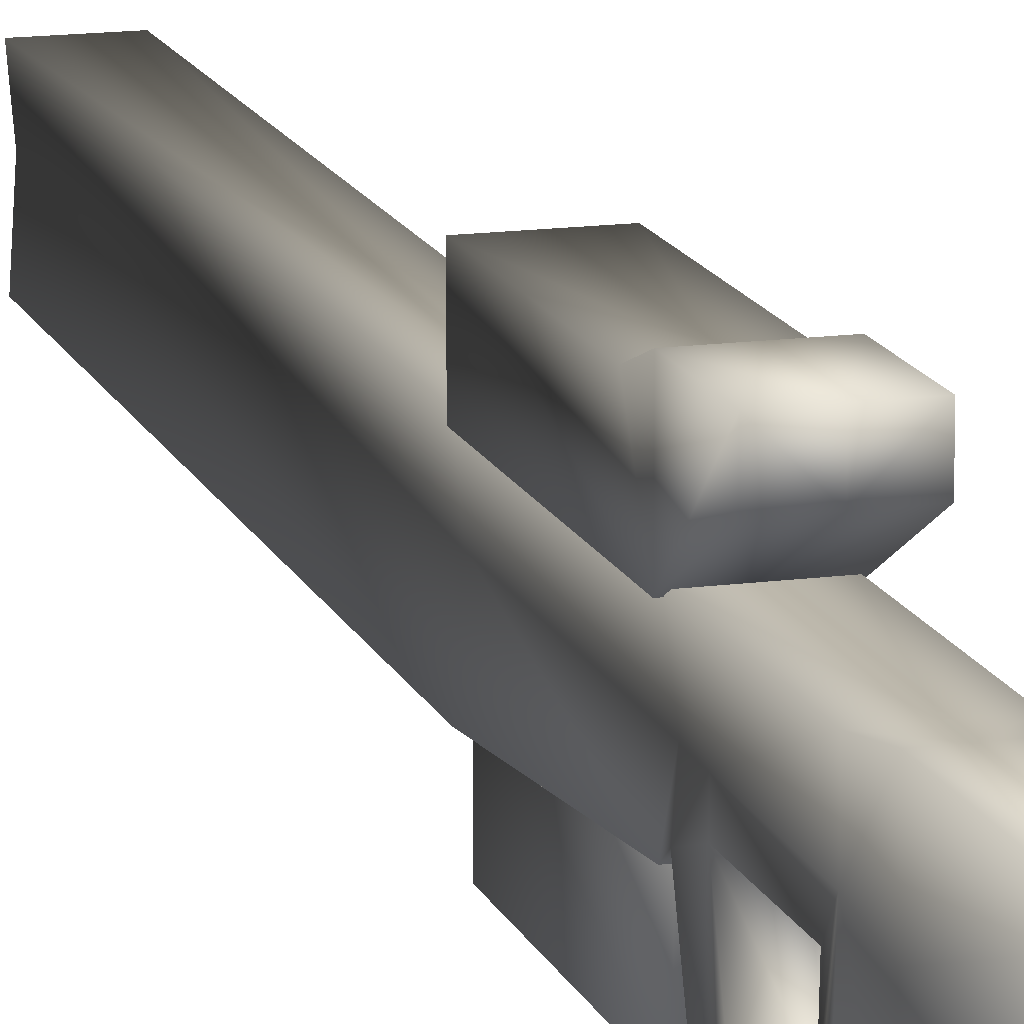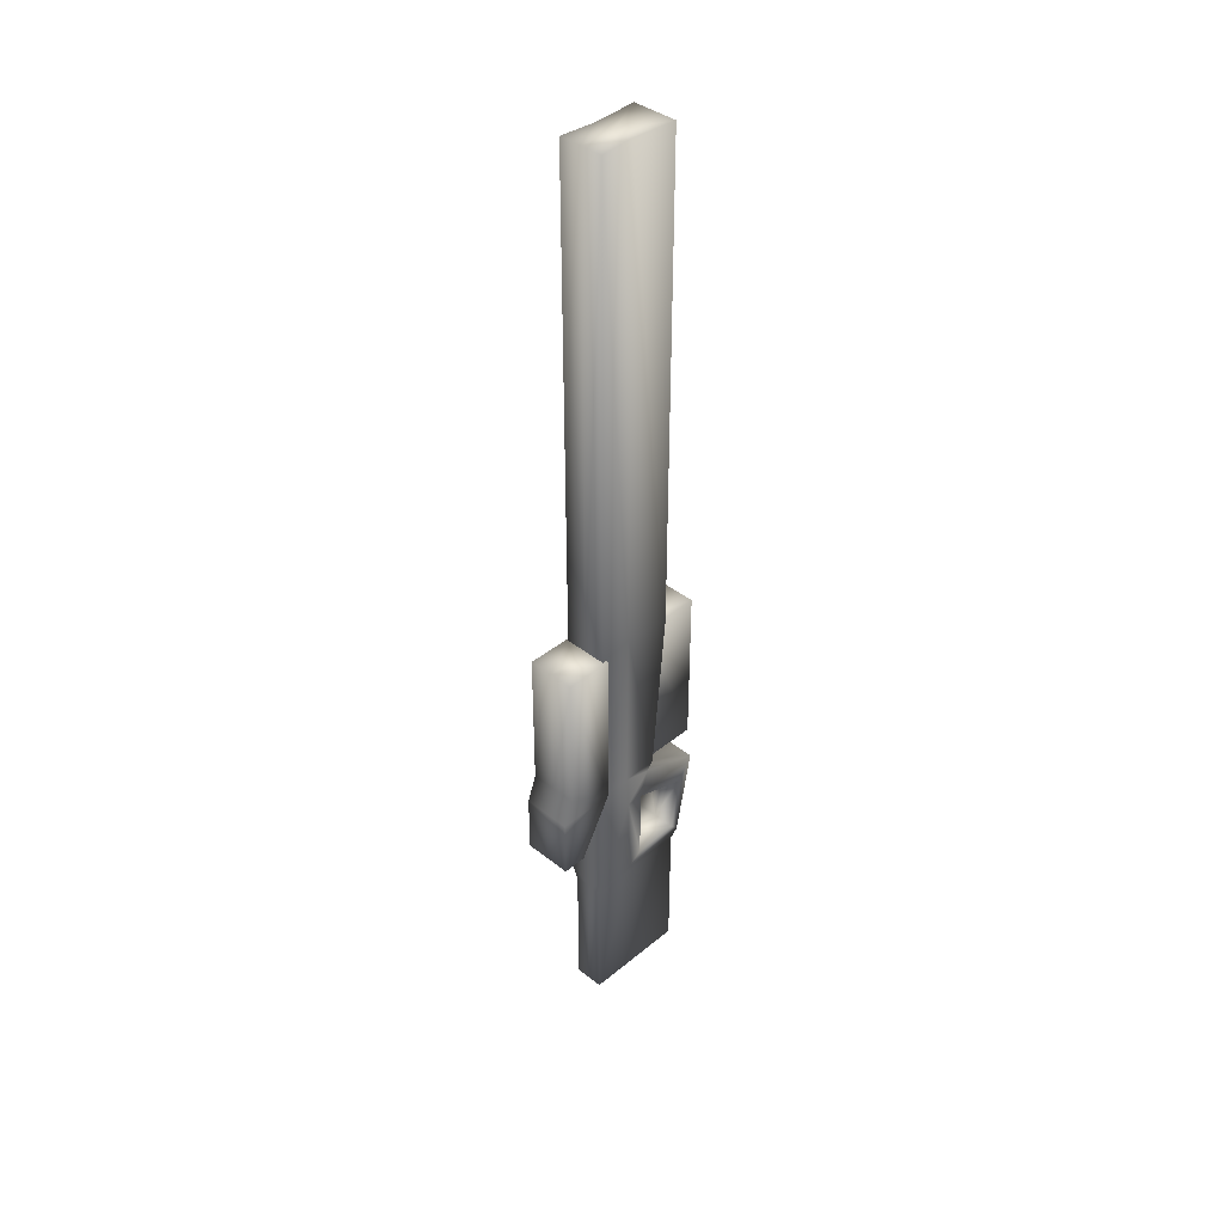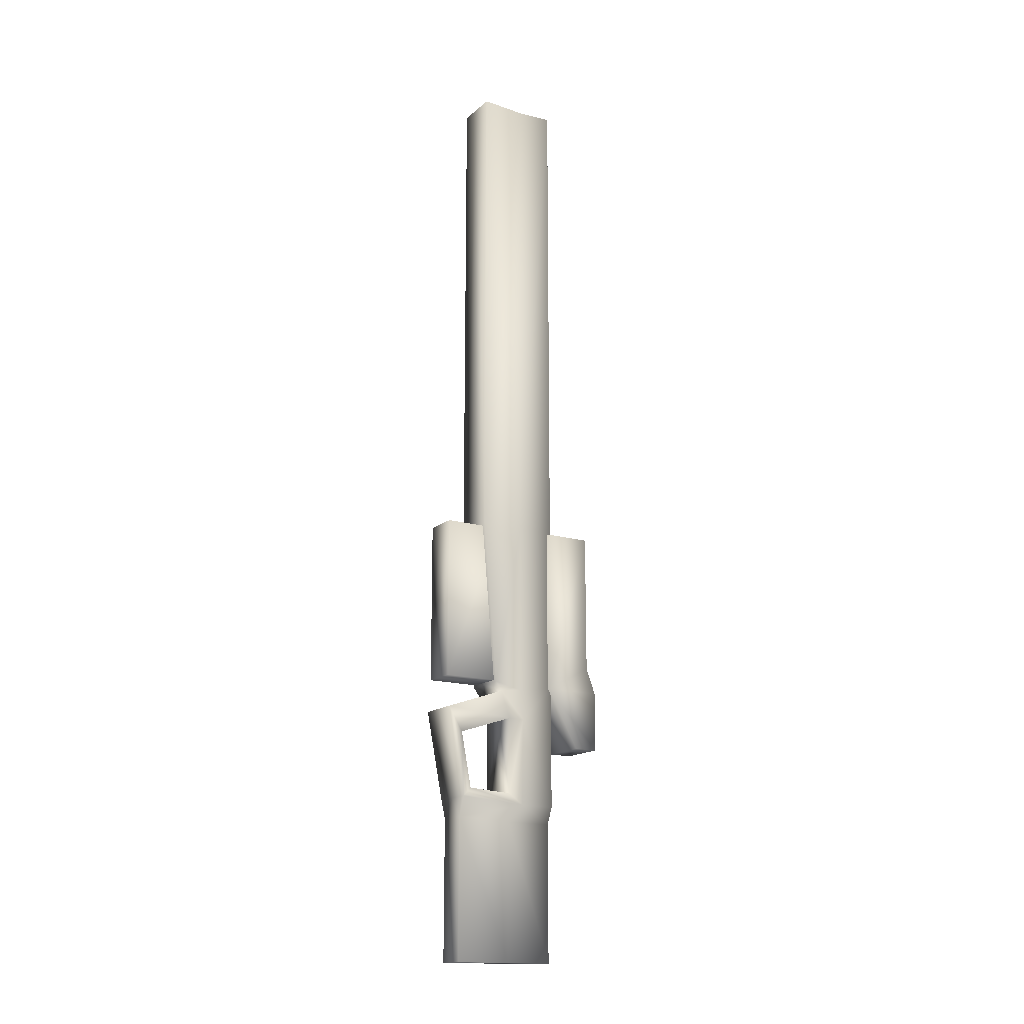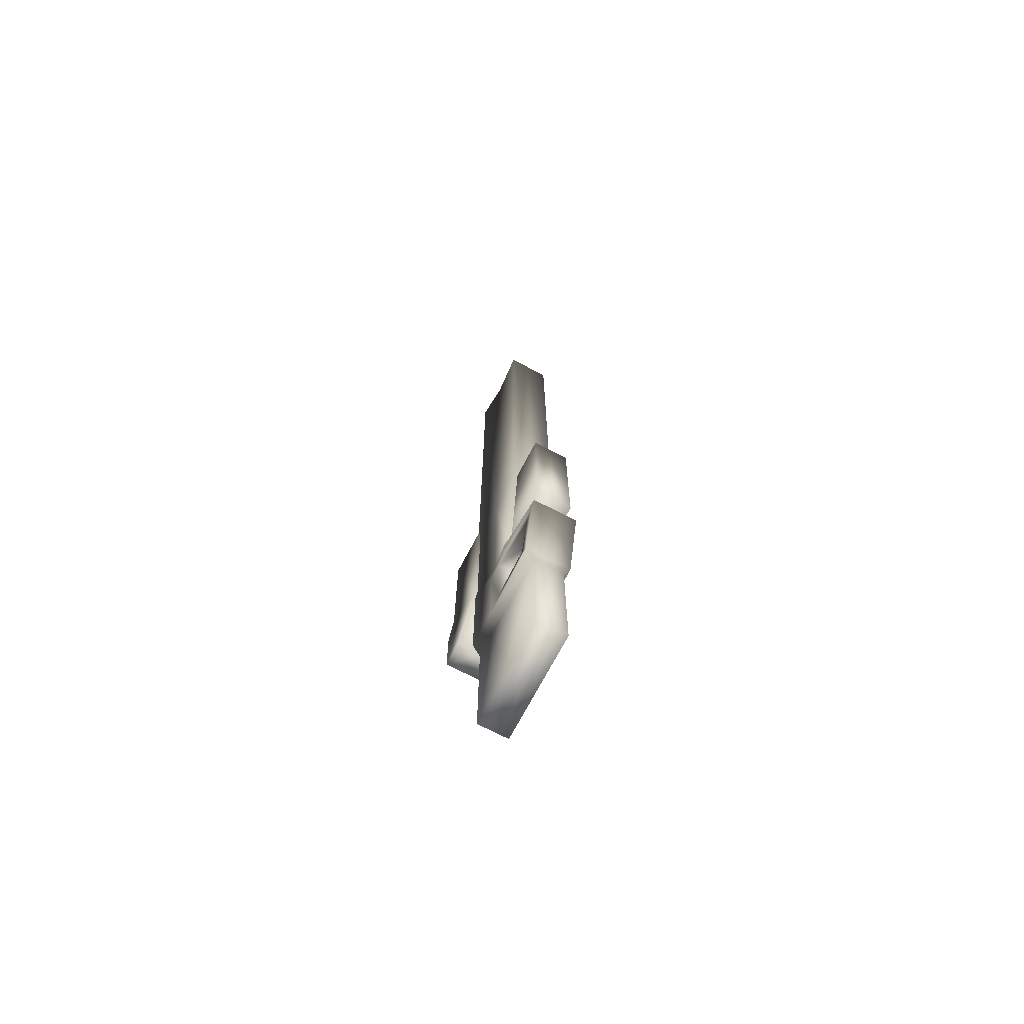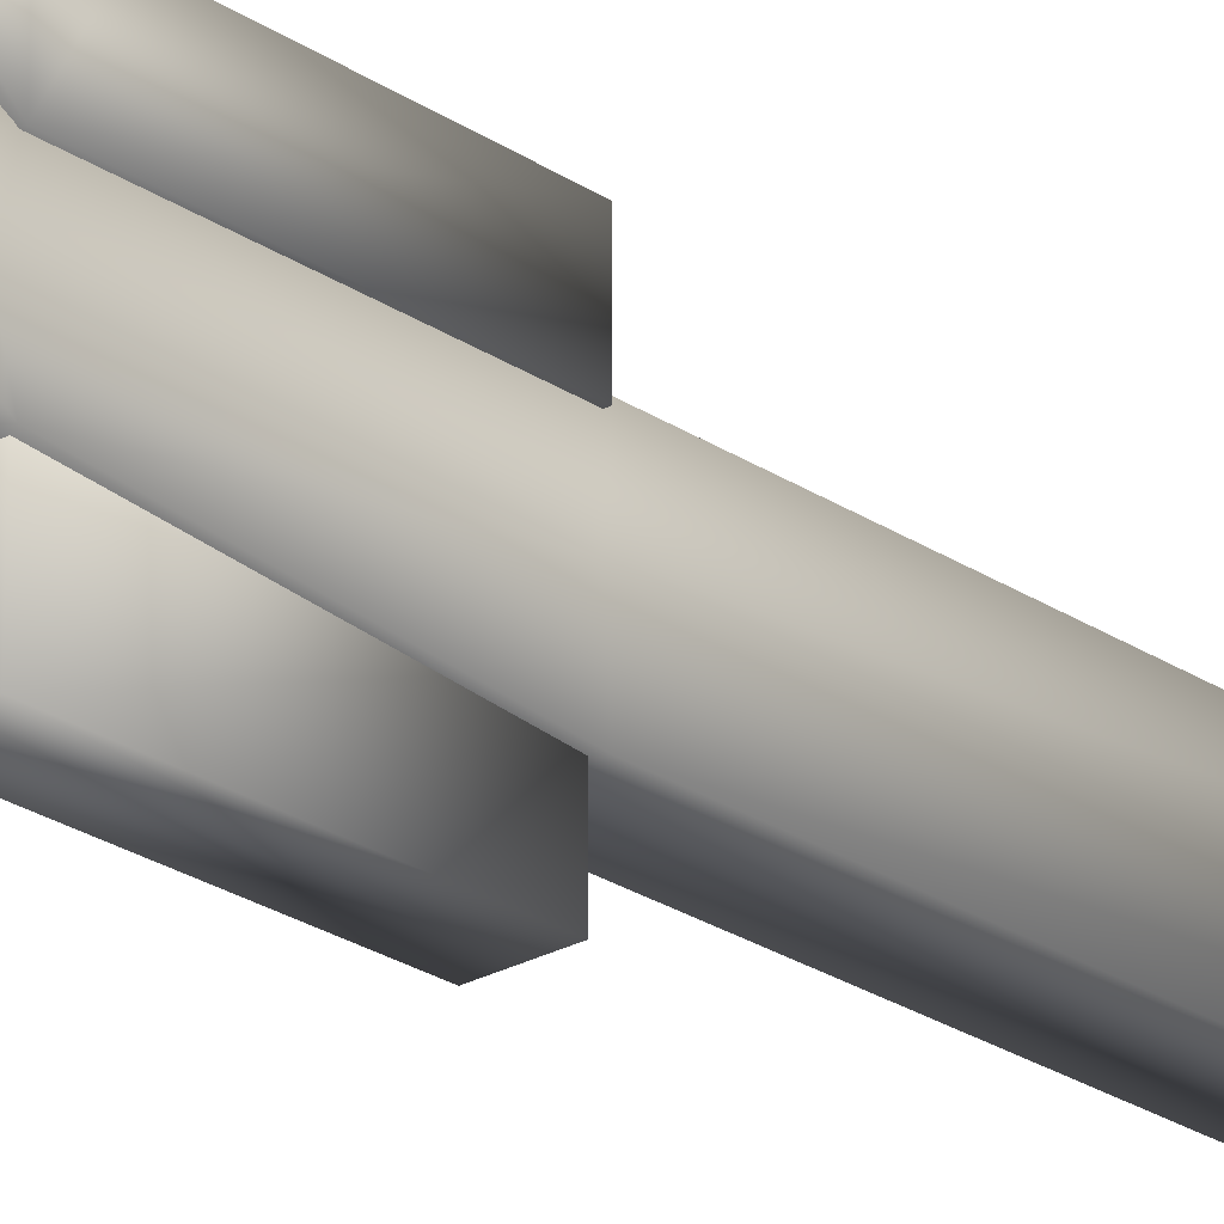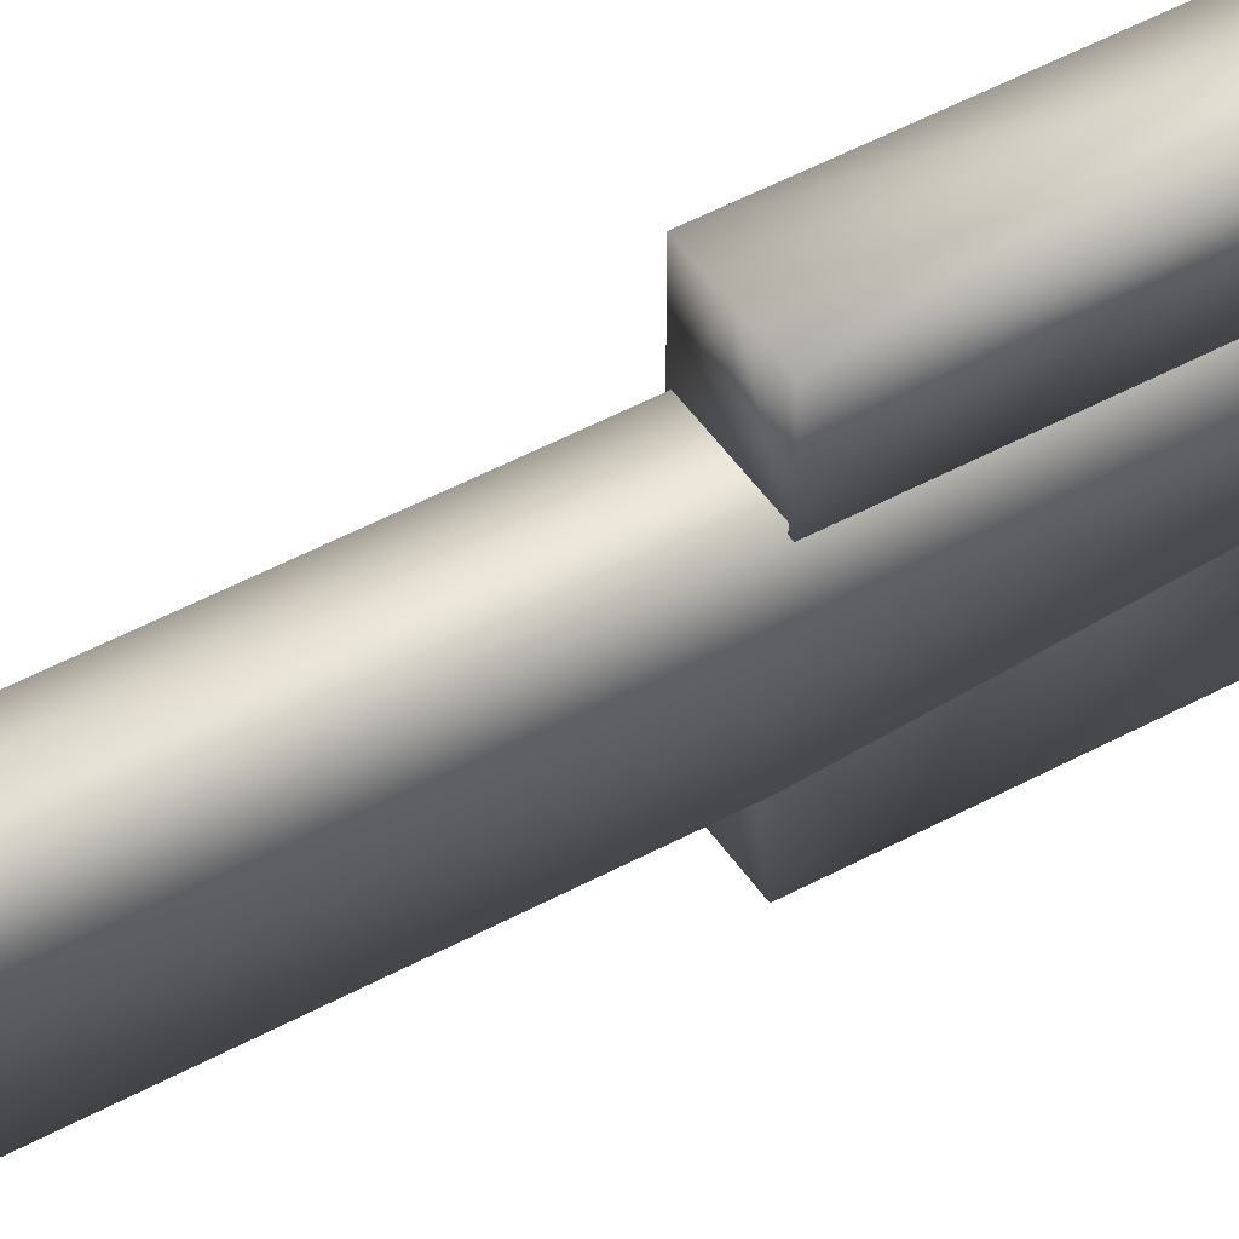
<metadata>
{"format":"obj","ext":"obj","renderer":"f3d","projection":"perspective","resolution":1024,"background":"white","views":[{"elev":14.6,"azim":-16.5,"up":"+Z"},{"elev":39.4,"azim":44.5,"up":"+Y"},{"elev":-16.3,"azim":-121.5,"up":"+Y"},{"elev":-71.1,"azim":152.4,"up":"+Y"},{"elev":-24.9,"azim":42.7,"up":"+Z"},{"elev":47.0,"azim":-122.0,"up":"+Z"}]}
</metadata>
<code>
g c302_00_weapon_skin
v 0.03637 -0.2893 -0.1234
v 0.03637 -0.6328 -0.1234
v 0.03637 -0.6328 0.01512
v 0.03637 -0.2954 0.01579
v 0.05469 -0.2537 0.04551
v 0.03637 -0.6328 0.1314
v 0.05469 -0.2414 -0.1234
v 0.03637 -0.2958 0.1314
v -8.345e-07 -0.6328 0.1314
v -8.345e-07 -0.2958 0.1314
v 0.05469 -0.2545 0.1314
v -8.345e-07 -0.2545 0.1314
v 0.05469 0.0484 0.1314
v -8.345e-07 0.0484 0.1314
v 0.05469 -0.04046 0.04772
v 0.05469 0.4587 0.1314
v -8.345e-07 0.4587 0.1314
v 0.05469 1.668 0.1314
v -8.345e-07 1.668 0.1314
v 0.04745 0.4587 0.04492
v 0.04745 1.668 0.0449
v 0.05469 0.4587 -0.0667
v 0.05469 1.668 -0.06674
v 0.05469 0.04958 -0.03146
v 0.04745 0.03531 0.04567
v 0.05469 0.02731 -0.01516
v 0.05469 -0.03988 0.007486
v 0.05469 -0.02415 -0.1655
v 0.05469 -0.2271 0.007481
v 0.05469 -0.08451 -0.1292
v 0.05469 -0.2206 -0.1036
v 0.05986 0.0447 0.1226
v 0.05986 -0.1022 0.204
v 0.05986 -0.1022 0.2626
v 0.05986 0.0447 0.2626
v -8.345e-07 -0.1022 0.2626
v -8.345e-07 -0.1022 0.204
v 0.05986 -0.1022 0.204
v -8.345e-07 0.0447 0.2626
v 0.05986 0.1081 0.2388
v -8.345e-07 0.1081 0.2388
v 0.05986 0.4528 0.2385
v -8.345e-07 0.4528 0.2385
v 0.05986 0.4528 0.1223
v -8.345e-07 0.4528 0.2385
v -8.345e-07 0.4528 0.1223
v -8.345e-07 0.4528 0.1223
v -8.345e-07 0.0447 0.1226
v 0.05986 -0.1022 0.204
v -8.345e-07 -0.1022 0.204
v 0.03637 -0.6328 0.1314
v -8.345e-07 -0.6328 0.01512
v -8.345e-07 -0.6328 0.1314
v 0.03637 -0.6328 0.01512
v -8.345e-07 -0.6328 -0.1234
v 0.03637 -0.6328 -0.1234
v 0.05469 1.668 -0.06674
v -8.345e-07 1.668 0.0449
v -8.345e-07 1.668 -0.06674
v 0.04745 1.668 0.0449
v -8.345e-07 1.668 0.1314
v 0.05469 1.668 0.1314
v 0.05469 0.02731 -0.01516
v -8.345e-07 0.04958 -0.03146
v -8.345e-07 0.02731 -0.01516
v 0.05469 0.04958 -0.03146
v -8.345e-07 0.4587 -0.0667
v 0.05469 0.4587 -0.0667
v -8.345e-07 1.668 -0.06674
v 0.05469 1.668 -0.06674
v 0.05469 -0.02415 -0.1655
v 0.05469 0.02731 -0.01516
v -8.345e-07 0.02731 -0.01516
v -8.345e-07 -0.02415 -0.1655
v 0.05469 -0.2414 -0.1234
v -8.345e-07 -0.2414 -0.1234
v 0.03637 -0.2893 -0.1234
v -8.345e-07 -0.2893 -0.1234
v 0.03637 -0.6328 -0.1234
v -8.345e-07 -0.6328 -0.1234
v 0.05469 -0.2206 -0.1036
v -8.345e-07 -0.2271 0.007481
v -8.345e-07 -0.2206 -0.1036
v 0.05469 -0.2271 0.007481
v -8.345e-07 -0.03988 0.007486
v 0.05469 -0.03988 0.007486
v -8.345e-07 -0.08451 -0.1292
v 0.05469 -0.08451 -0.1292
v -8.345e-07 -0.2206 -0.1036
v 0.05469 -0.2206 -0.1036
v 0.04384 0.4528 -0.1648
v -8.345e-07 0.4528 -0.01949
v -8.345e-07 0.4528 -0.1648
v 0.04384 0.4528 -0.01949
v 0.04384 0.05479 -0.1645
v -8.345e-07 0.4528 -0.1648
v -8.345e-07 0.05479 -0.1645
v 0.04384 0.05479 -0.01874
v -8.345e-07 0.05479 -0.1645
v -8.345e-07 0.05479 -0.01874
v -0.03637 -0.6328 0.01512
v -0.03637 -0.6328 -0.1234
v -0.03637 -0.2893 -0.1234
v -0.03637 -0.2954 0.01579
v -0.05469 -0.2537 0.04551
v -0.03637 -0.6328 0.1314
v -0.05469 -0.2414 -0.1234
v -0.03637 -0.2958 0.1314
v -8.345e-07 -0.6328 0.1314
v -8.345e-07 -0.2958 0.1314
v -0.05469 -0.2545 0.1314
v -8.345e-07 -0.2545 0.1314
v -0.05469 0.0484 0.1314
v -8.345e-07 0.0484 0.1314
v -0.05469 -0.04046 0.04772
v -0.05469 0.4587 0.1314
v -8.345e-07 0.4587 0.1314
v -0.05469 1.668 0.1314
v -8.345e-07 1.668 0.1314
v -0.04745 0.4587 0.04492
v -0.04745 1.668 0.0449
v -0.05469 0.4587 -0.0667
v -0.05469 1.668 -0.06674
v -0.05469 0.04958 -0.03146
v -0.04745 0.03531 0.04567
v -0.05469 0.02731 -0.01516
v -0.05469 -0.03988 0.007486
v -0.05469 -0.02415 -0.1655
v -0.05469 -0.2271 0.007481
v -0.05469 -0.08451 -0.1292
v -0.05469 -0.2206 -0.1036
v -0.05986 0.0447 0.1226
v -0.05986 -0.1022 0.2626
v -0.05986 -0.1022 0.204
v -0.05986 0.0447 0.2626
v -8.345e-07 -0.1022 0.2626
v -8.345e-07 -0.1022 0.204
v -0.05986 -0.1022 0.204
v -8.345e-07 0.0447 0.2626
v -0.05986 0.1081 0.2388
v -8.345e-07 0.1081 0.2388
v -0.05986 0.4528 0.2385
v -8.345e-07 0.4528 0.2385
v -0.05986 0.4528 0.1223
v -8.345e-07 0.4528 0.2385
v -8.345e-07 0.4528 0.1223
v -8.345e-07 0.4528 0.1223
v -8.345e-07 0.0447 0.1226
v -0.05986 -0.1022 0.204
v -8.345e-07 -0.1022 0.204
v -8.345e-07 -0.6328 0.01512
v -0.03637 -0.6328 0.1314
v -8.345e-07 -0.6328 0.1314
v -0.03637 -0.6328 0.01512
v -8.345e-07 -0.6328 -0.1234
v -0.03637 -0.6328 -0.1234
v -8.345e-07 1.668 0.0449
v -0.05469 1.668 -0.06674
v -8.345e-07 1.668 -0.06674
v -0.04745 1.668 0.0449
v -8.345e-07 1.668 0.1314
v -0.05469 1.668 0.1314
v -8.345e-07 0.04958 -0.03146
v -0.05469 0.02731 -0.01516
v -8.345e-07 0.02731 -0.01516
v -0.05469 0.04958 -0.03146
v -8.345e-07 0.4587 -0.0667
v -0.05469 0.4587 -0.0667
v -8.345e-07 1.668 -0.06674
v -0.05469 1.668 -0.06674
v -8.345e-07 0.02731 -0.01516
v -0.05469 0.02731 -0.01516
v -0.05469 -0.02415 -0.1655
v -8.345e-07 -0.02415 -0.1655
v -0.05469 -0.2414 -0.1234
v -8.345e-07 -0.2414 -0.1234
v -0.03637 -0.2893 -0.1234
v -8.345e-07 -0.2893 -0.1234
v -0.03637 -0.6328 -0.1234
v -8.345e-07 -0.6328 -0.1234
v -8.345e-07 -0.2271 0.007481
v -0.05469 -0.2206 -0.1036
v -8.345e-07 -0.2206 -0.1036
v -0.05469 -0.2271 0.007481
v -8.345e-07 -0.03988 0.007486
v -0.05469 -0.03988 0.007486
v -8.345e-07 -0.08451 -0.1292
v -0.05469 -0.08451 -0.1292
v -8.345e-07 -0.2206 -0.1036
v -0.05469 -0.2206 -0.1036
v -8.345e-07 0.4528 -0.01949
v -0.04384 0.4528 -0.1648
v -8.345e-07 0.4528 -0.1648
v -0.04384 0.4528 -0.01949
v -0.04384 0.05479 -0.1645
v -8.345e-07 0.4528 -0.1648
v -8.345e-07 0.05479 -0.1645
v -0.04384 0.05479 -0.01874
v -8.345e-07 0.05479 -0.1645
v -8.345e-07 0.05479 -0.01874
g c302_00_weapon_skin_0
f 3 2 1
f 4 3 1
f 5 4 1
f 3 4 6
f 7 5 1
f 4 8 6
f 4 5 8
f 9 6 8
f 10 9 8
f 10 8 11
f 5 11 8
f 12 10 11
f 12 11 13
f 14 12 13
f 5 15 11
f 15 13 11
f 14 13 16
f 17 14 16
f 17 16 18
f 19 17 18
f 16 20 18
f 16 13 20
f 20 21 18
f 20 22 21
f 22 23 21
f 24 22 20
f 13 25 20
f 25 24 20
f 15 25 13
f 26 24 25
f 26 25 15
f 15 27 26
f 26 27 28
f 29 27 15
f 27 30 28
f 5 29 15
f 7 28 30
f 31 29 5
f 31 7 30
f 7 31 5
f 34 33 32
f 35 34 32
f 36 34 35
f 36 37 34
f 37 38 34
f 39 36 35
f 39 35 40
f 35 32 40
f 41 39 40
f 41 40 42
f 40 32 42
f 43 41 42
f 32 44 42
f 45 42 44
f 46 45 44
f 47 44 32
f 48 47 32
f 48 32 49
f 50 48 49
f 53 52 51
f 52 54 51
f 52 55 54
f 55 56 54
f 59 58 57
f 58 60 57
f 58 61 60
f 61 62 60
f 65 64 63
f 64 66 63
f 64 67 66
f 67 68 66
f 67 69 68
f 69 70 68
f 73 72 71
f 74 73 71
f 74 71 75
f 76 74 75
f 76 75 77
f 78 76 77
f 78 77 79
f 80 78 79
f 83 82 81
f 82 84 81
f 82 85 84
f 85 86 84
f 85 87 86
f 87 88 86
f 87 89 88
f 89 90 88
f 93 92 91
f 92 94 91
f 95 91 94
f 96 91 95
f 97 96 95
f 98 95 94
f 99 95 98
f 100 99 98
f 103 102 101
f 104 103 101
f 104 105 103
f 101 106 104
f 105 107 103
f 106 108 104
f 104 108 105
f 108 106 109
f 110 108 109
f 111 108 110
f 108 111 105
f 112 111 110
f 113 111 112
f 114 113 112
f 105 111 115
f 111 113 115
f 116 113 114
f 117 116 114
f 118 116 117
f 119 118 117
f 116 118 120
f 113 116 120
f 118 121 120
f 120 121 122
f 121 123 122
f 120 122 124
f 125 113 120
f 125 120 124
f 125 115 113
f 124 126 125
f 125 126 115
f 127 115 126
f 127 126 128
f 127 129 115
f 130 127 128
f 129 105 115
f 130 128 107
f 129 131 105
f 131 107 105
f 131 130 107
f 134 133 132
f 133 135 132
f 135 133 136
f 136 133 137
f 133 138 137
f 139 135 136
f 140 135 139
f 132 135 140
f 141 140 139
f 142 140 141
f 140 142 132
f 143 142 141
f 142 144 132
f 144 142 145
f 146 144 145
f 132 144 147
f 148 132 147
f 149 132 148
f 150 149 148
f 153 152 151
f 152 154 151
f 151 154 155
f 154 156 155
f 159 158 157
f 158 160 157
f 157 160 161
f 160 162 161
f 165 164 163
f 164 166 163
f 163 166 167
f 166 168 167
f 167 168 169
f 168 170 169
f 173 172 171
f 174 173 171
f 175 173 174
f 176 175 174
f 177 175 176
f 178 177 176
f 179 177 178
f 180 179 178
f 183 182 181
f 182 184 181
f 181 184 185
f 184 186 185
f 185 186 187
f 186 188 187
f 187 188 189
f 188 190 189
f 193 192 191
f 192 194 191
f 194 192 195
f 195 192 196
f 197 195 196
f 198 194 195
f 198 195 199
f 200 198 199

</code>
